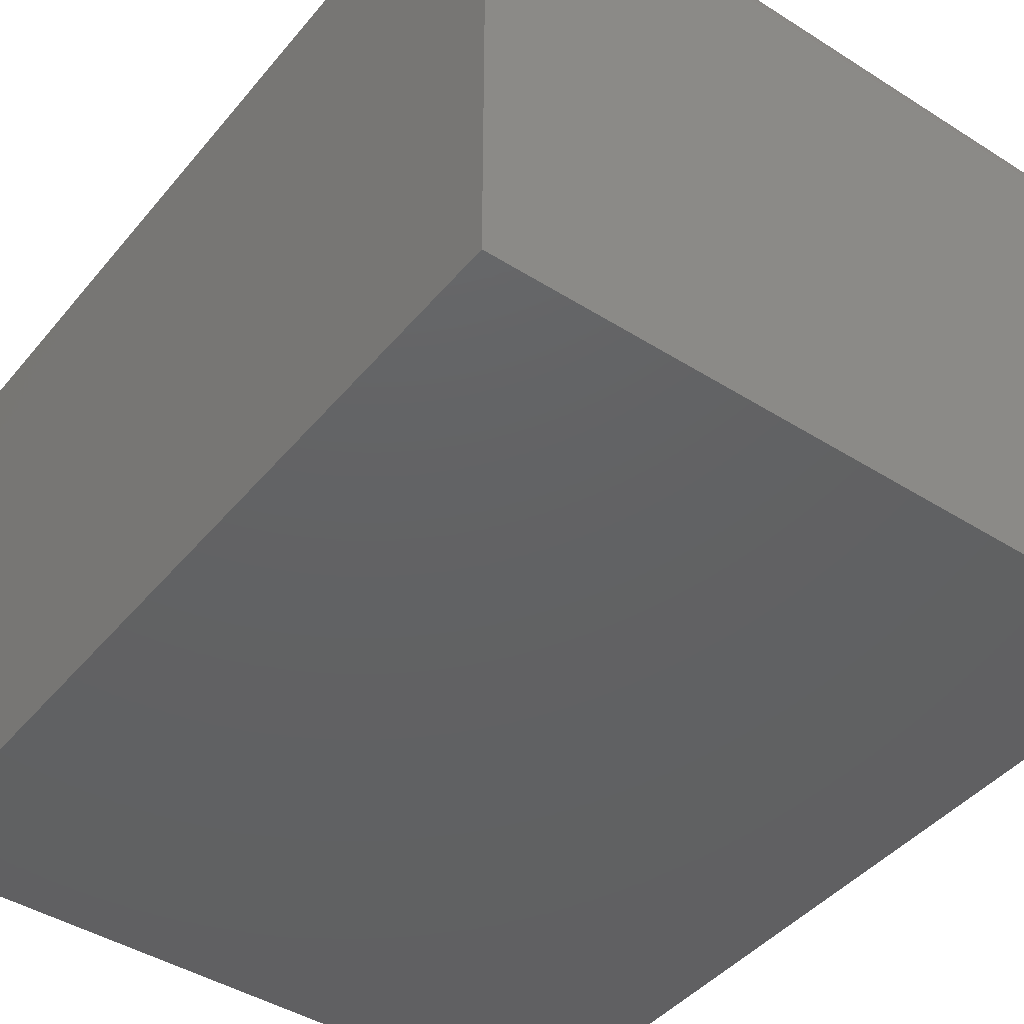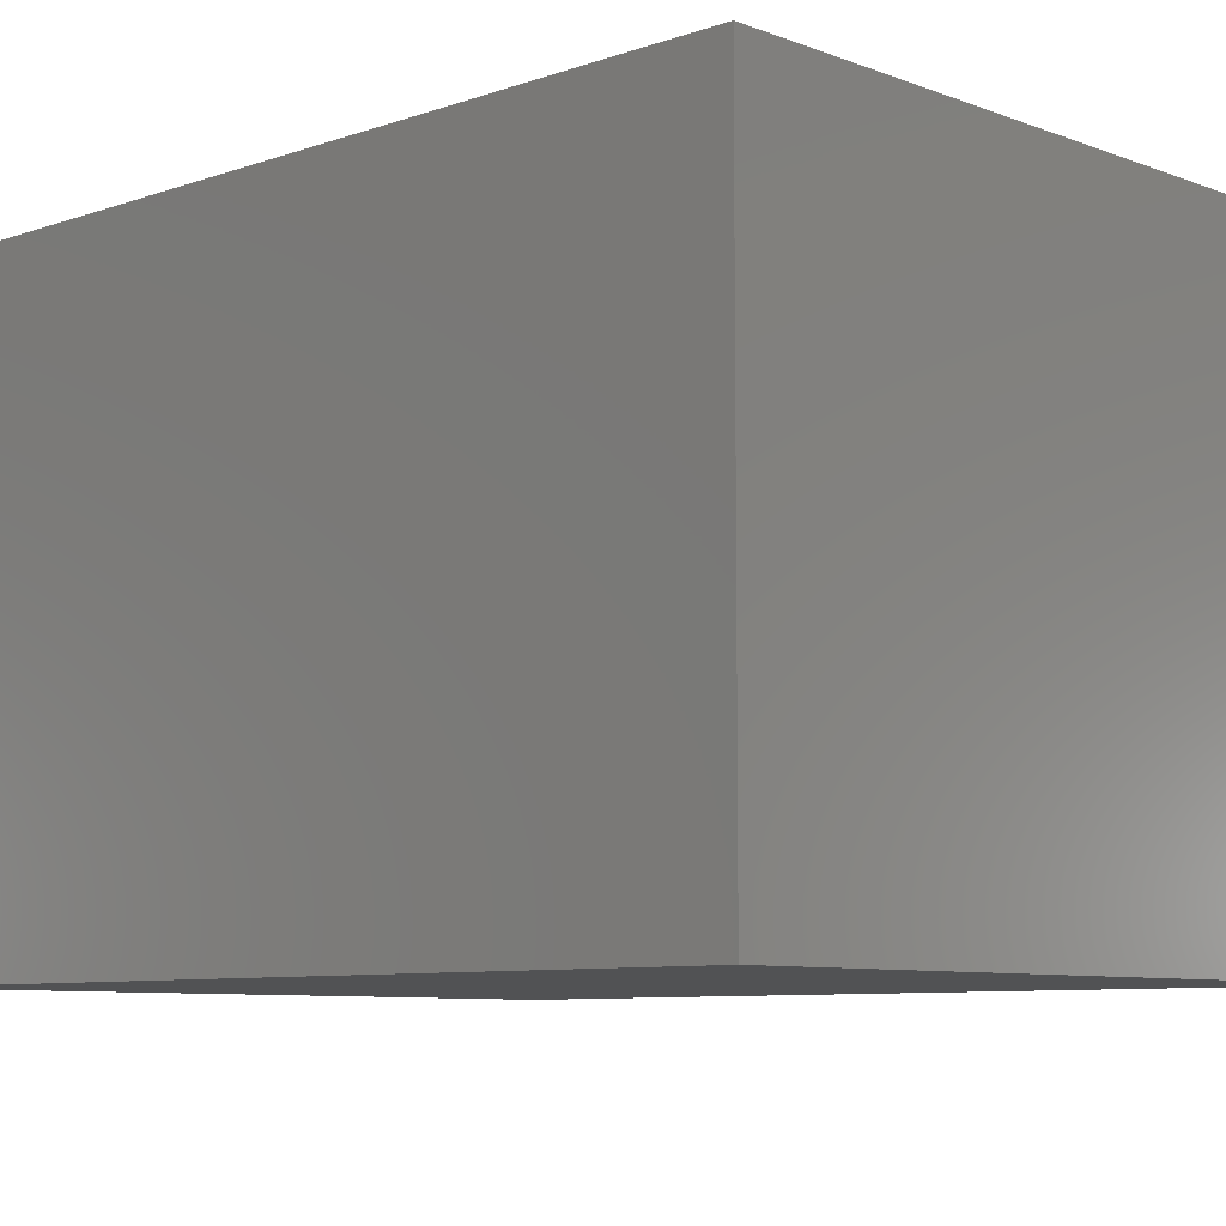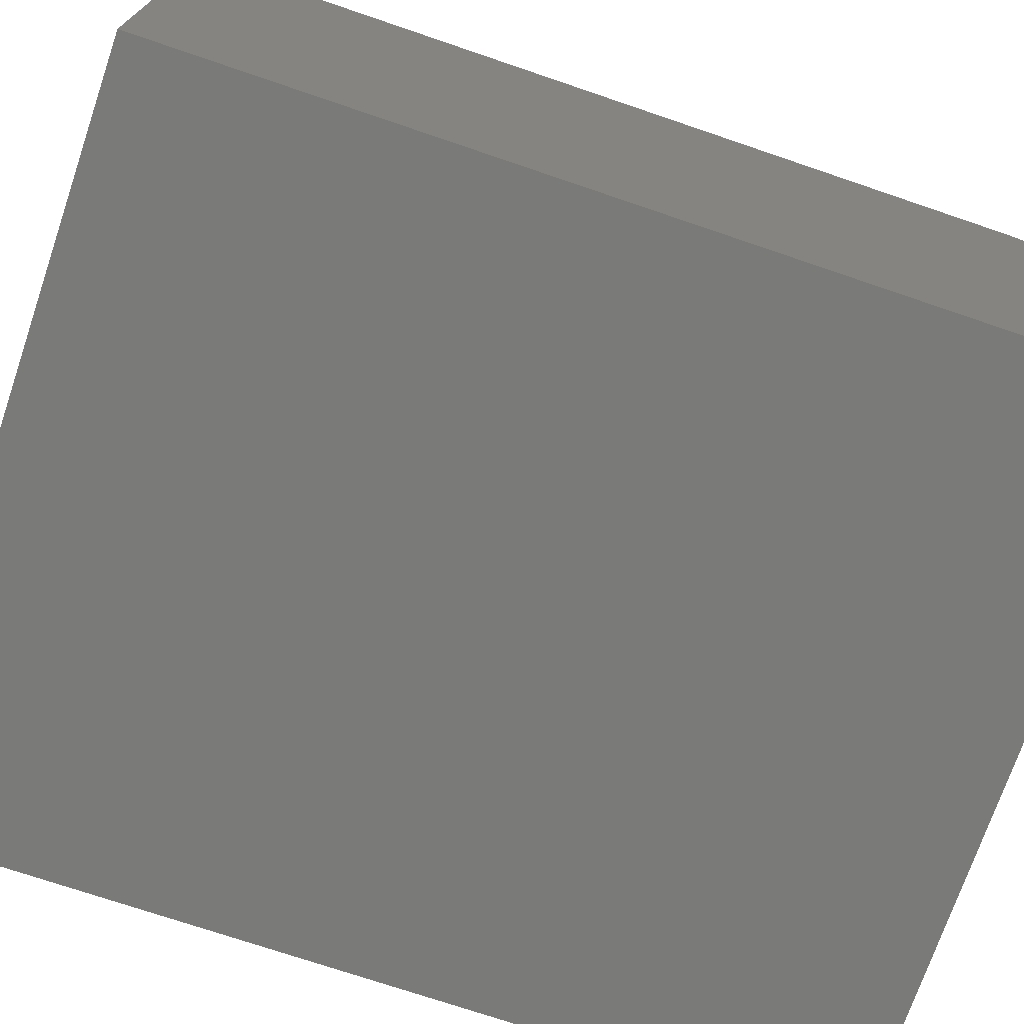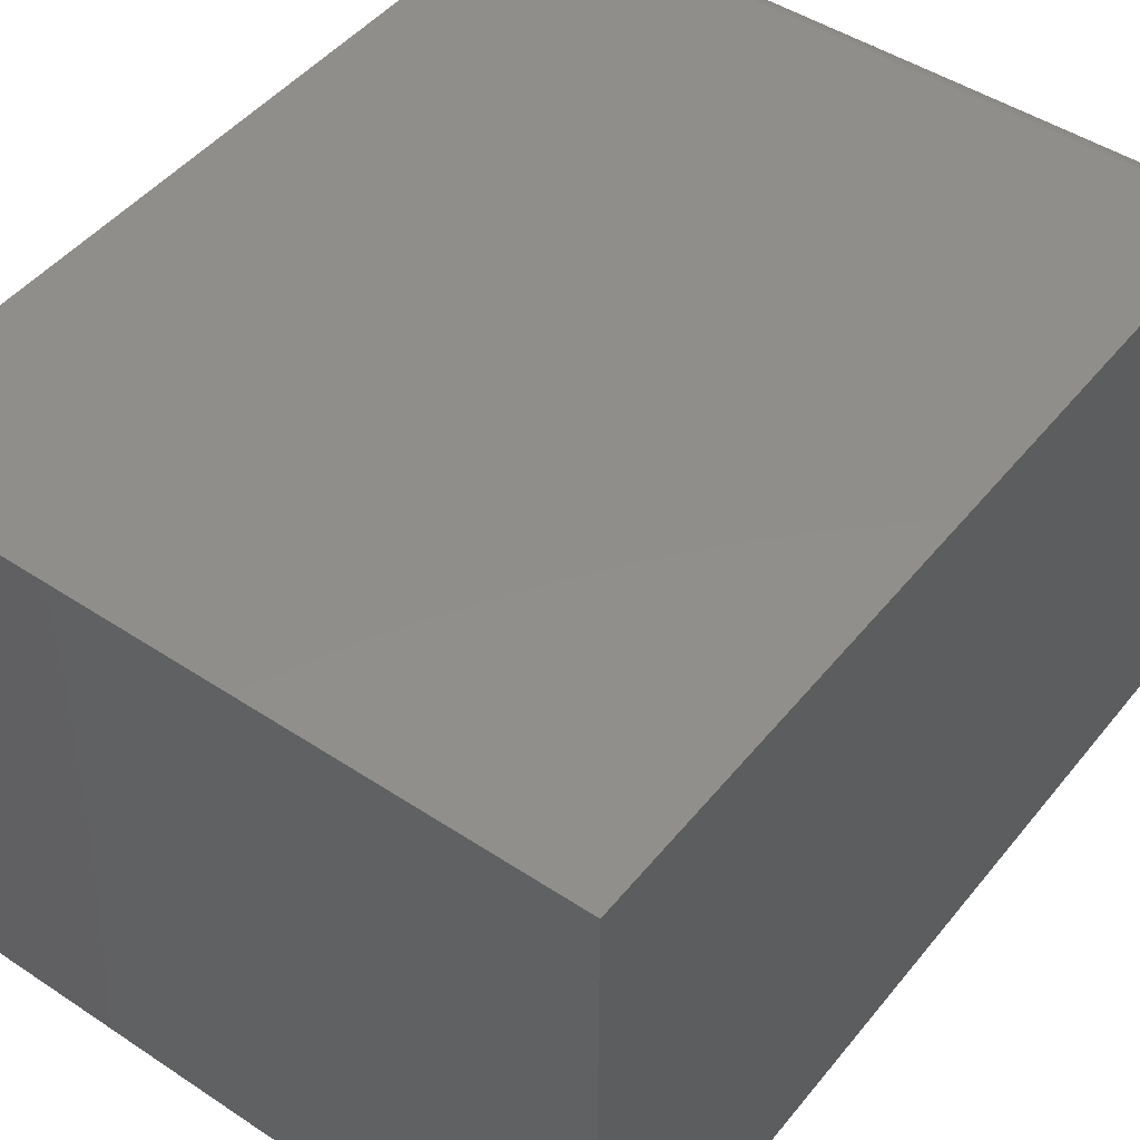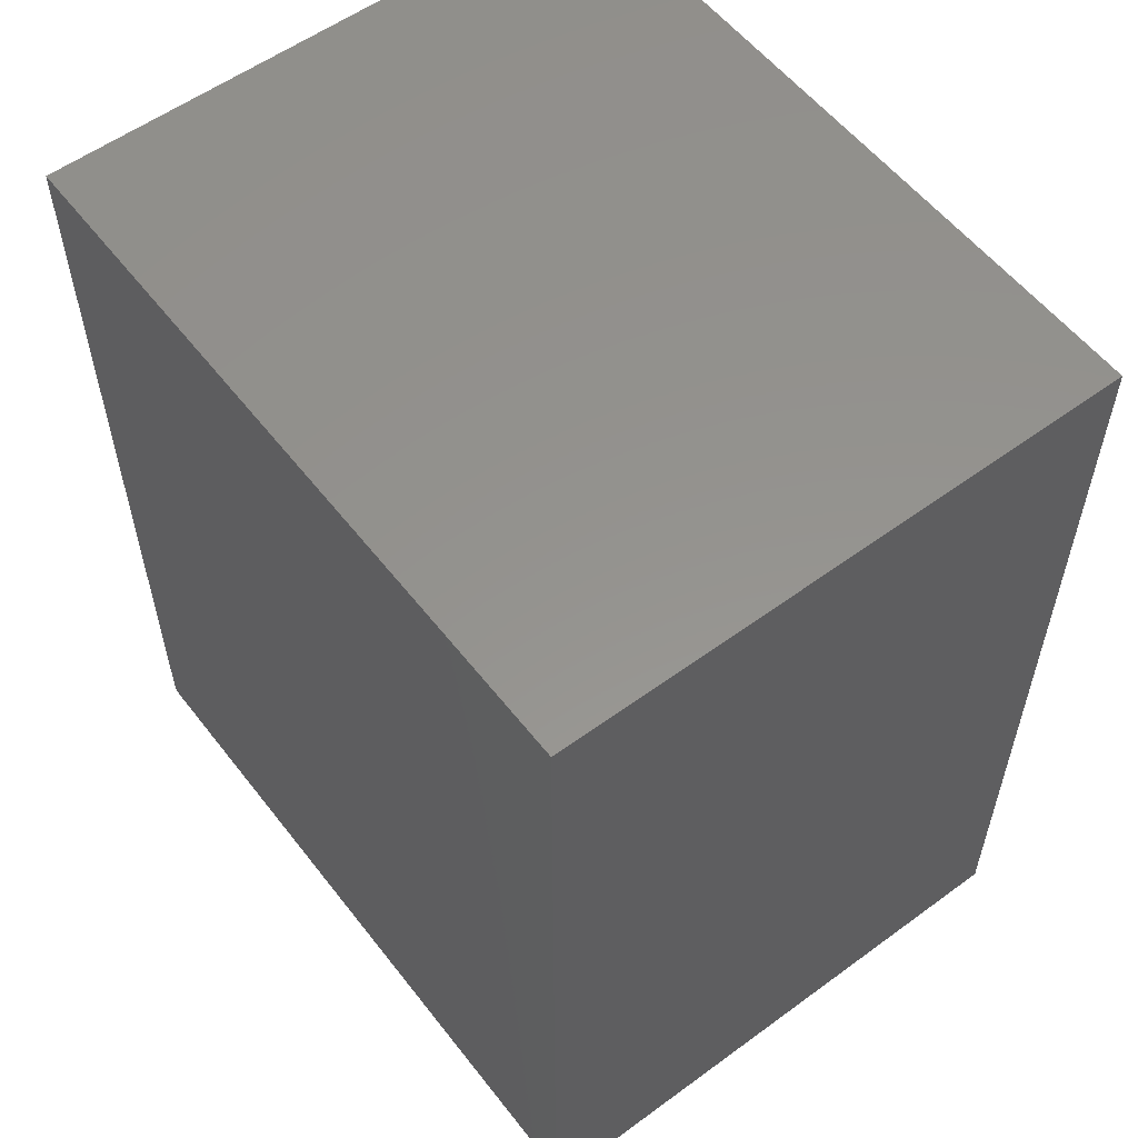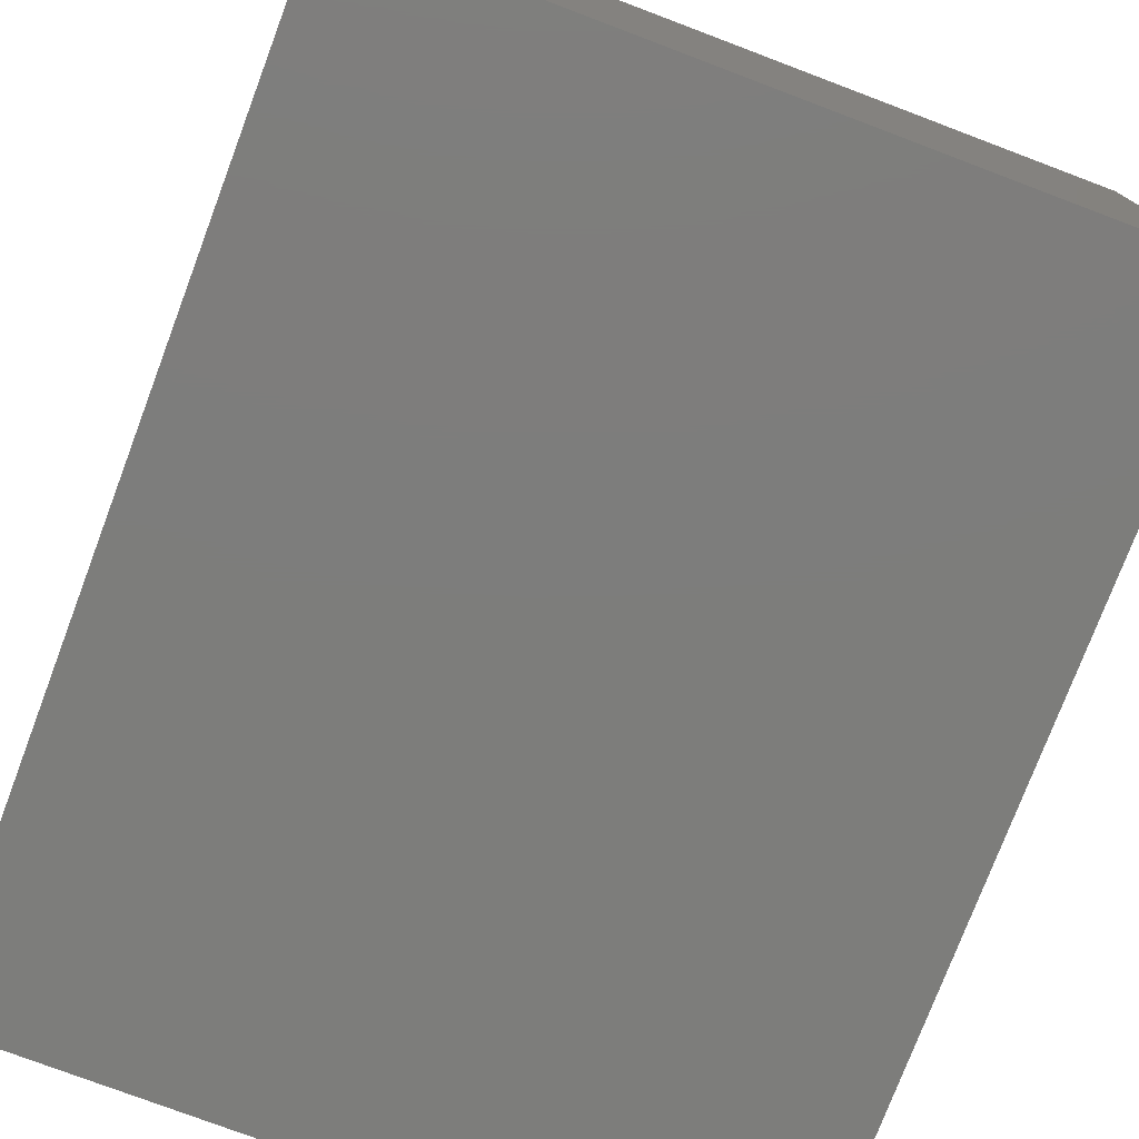
<metadata>
{"format":"stl","ext":"stl","renderer":"f3d","projection":"perspective","resolution":1024,"background":"white","views":[{"elev":-43.7,"azim":143.4,"up":"+Y"},{"elev":-8.0,"azim":-46.2,"up":"+Y"},{"elev":-72.9,"azim":71.2,"up":"+Y"},{"elev":47.2,"azim":36.8,"up":"+Y"},{"elev":56.5,"azim":-127.4,"up":"+Z"},{"elev":-76.6,"azim":159.3,"up":"+Y"}]}
</metadata>
<code>
# stl→obj: 24 verts, 44 faces
v -0.2812 -0.2891 0
v -0.2812 0.1673 0
v 0.3203 -0.2891 0
v 0.3203 0.1673 0
v -0.2812 0.1846 0.005267
v -0.2812 0.1961 0.01929
v -0.2812 0.1933 0.01389
v -0.2812 0.1894 0.009153
v -0.2812 -0.2891 0.75
v -0.2812 0.1985 0.75
v -0.2812 0.1985 0.03125
v -0.2812 0.1979 0.02515
v -0.2812 0.1792 0.002379
v -0.2812 0.1734 0.0006005
v 0.3203 0.1985 0.03125
v 0.3203 0.1985 0.75
v 0.3203 0.1792 0.002379
v 0.3203 0.1734 0.0006005
v 0.3203 0.1933 0.01389
v 0.3203 0.1961 0.01929
v 0.3203 0.1846 0.005267
v 0.3203 0.1894 0.009153
v 0.3203 -0.2891 0.75
v 0.3203 0.1979 0.02515
f 1 2 3
f 3 2 4
f 5 6 7
f 5 7 8
f 9 10 11
f 9 11 12
f 9 12 1
f 12 6 5
f 12 5 13
f 12 13 14
f 12 14 2
f 12 2 1
f 15 11 16
f 16 11 10
f 4 17 3
f 4 18 17
f 19 20 21
f 21 22 19
f 23 3 24
f 23 24 15
f 23 15 16
f 24 3 17
f 24 17 21
f 24 21 20
f 4 2 18
f 18 2 14
f 18 14 17
f 17 14 13
f 17 13 21
f 21 13 5
f 21 5 22
f 22 5 8
f 22 8 19
f 19 8 7
f 19 7 20
f 20 7 6
f 20 6 24
f 24 6 12
f 24 12 15
f 15 12 11
f 9 23 10
f 10 23 16
f 1 3 9
f 9 3 23

</code>
